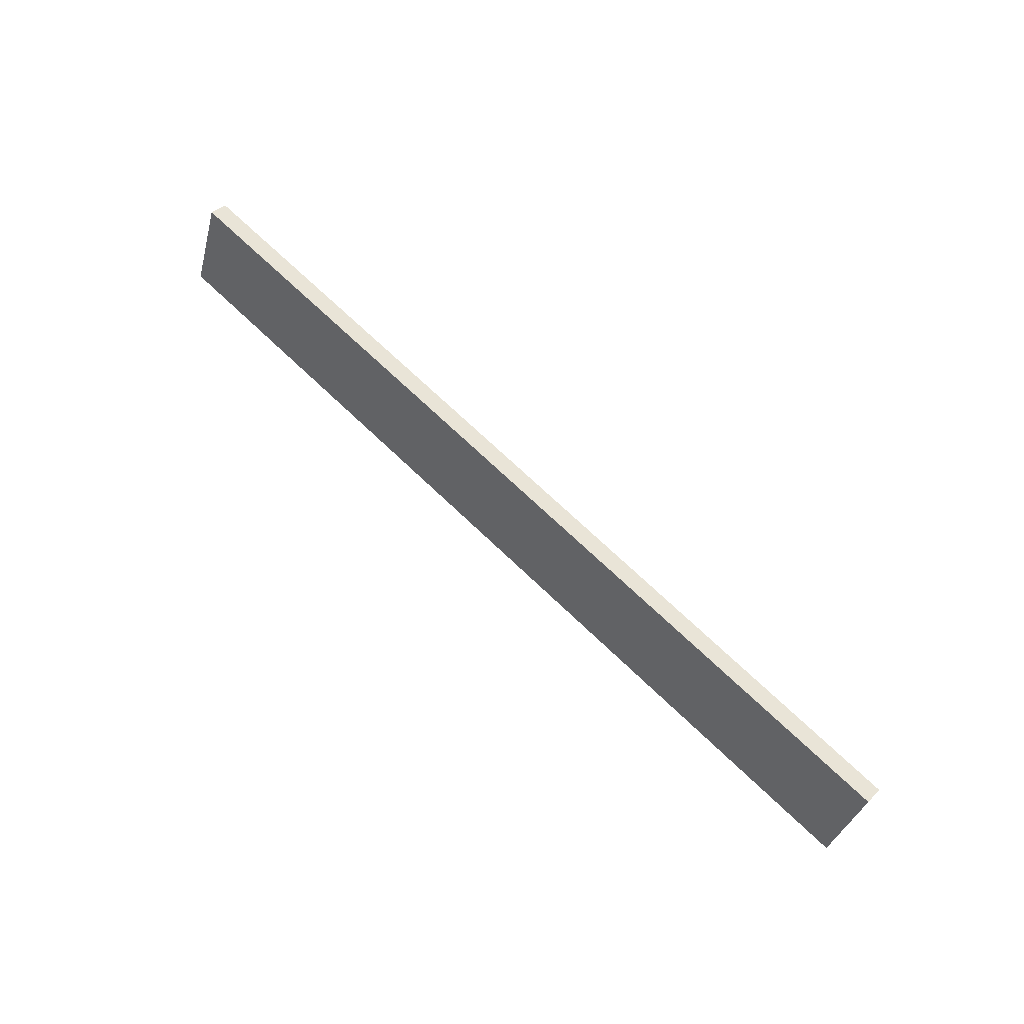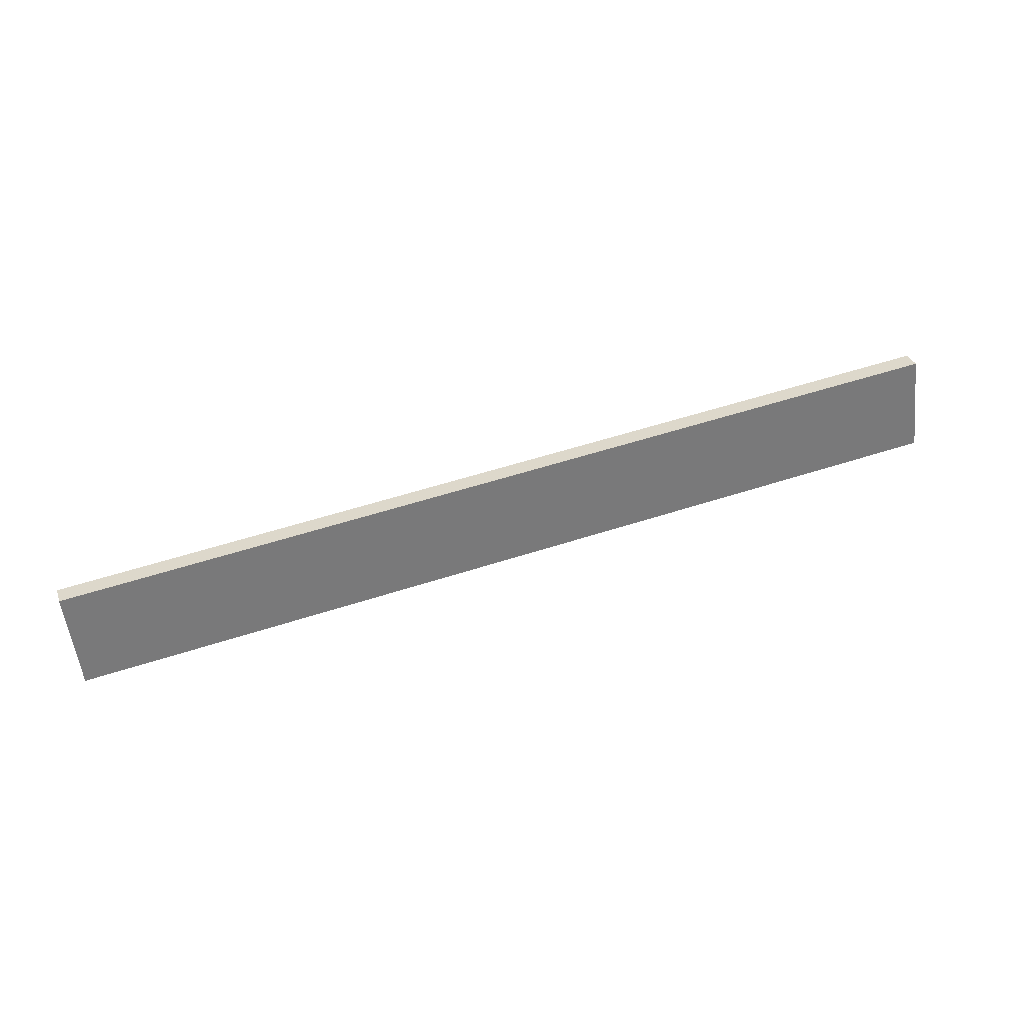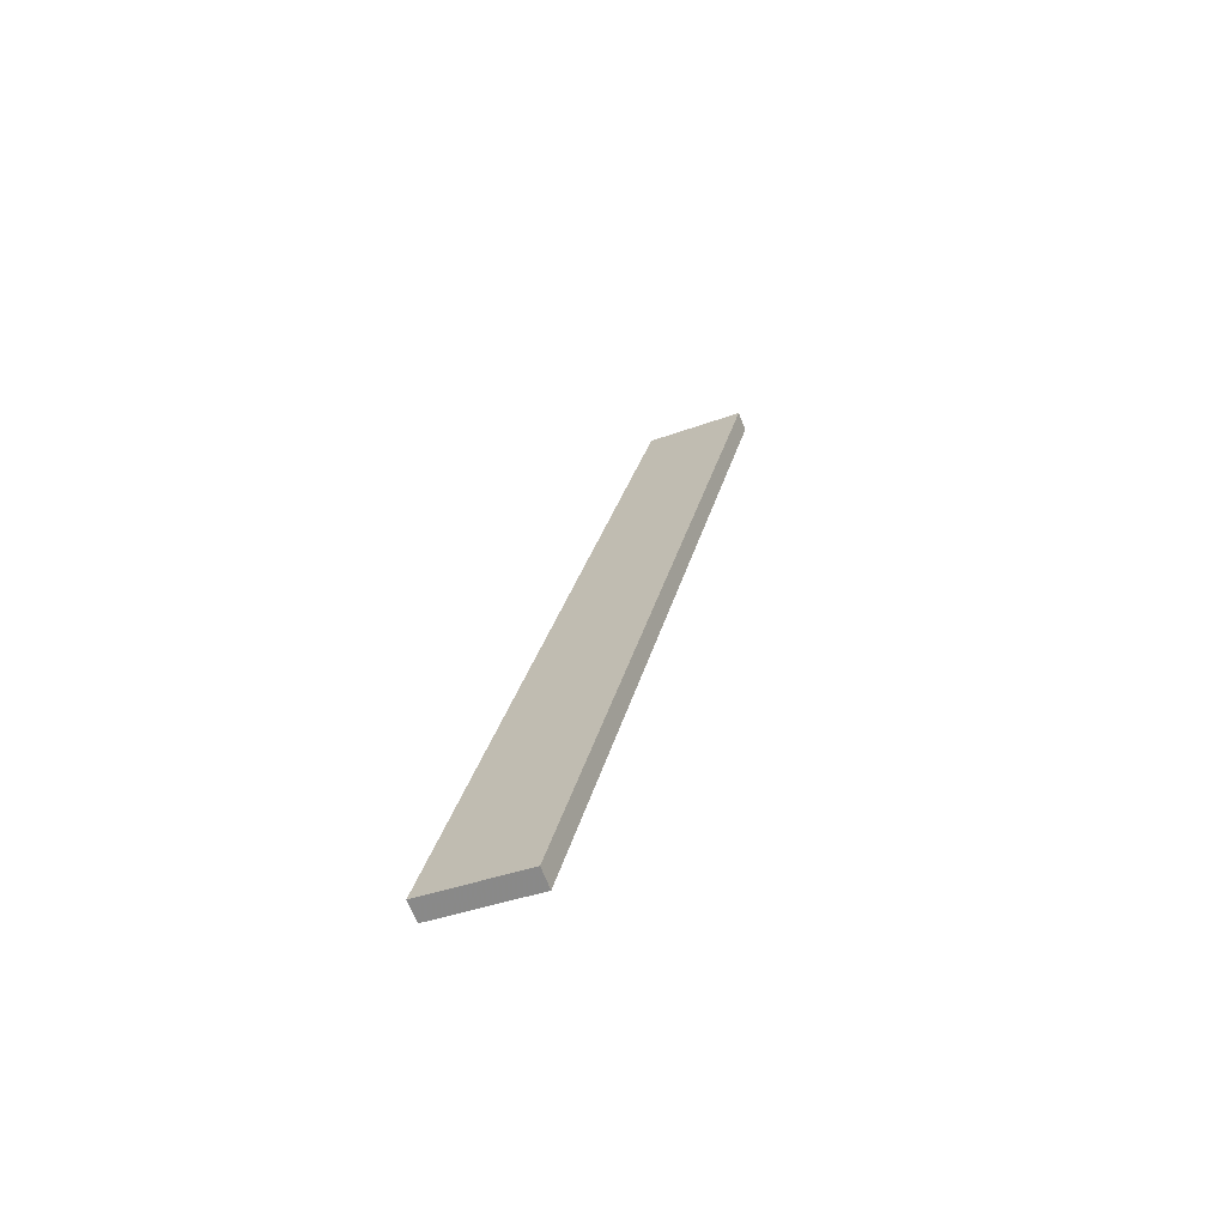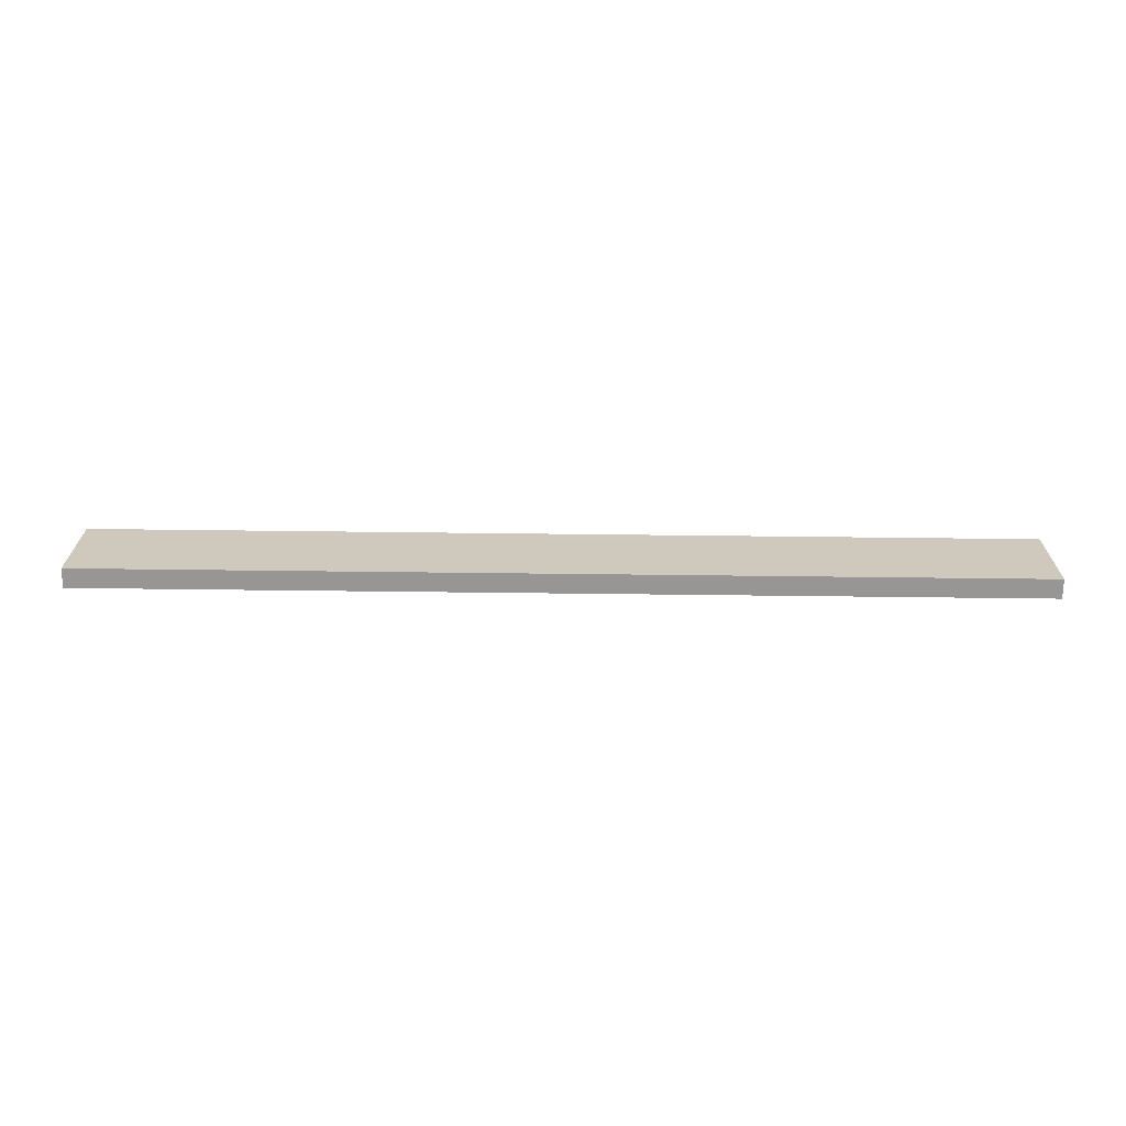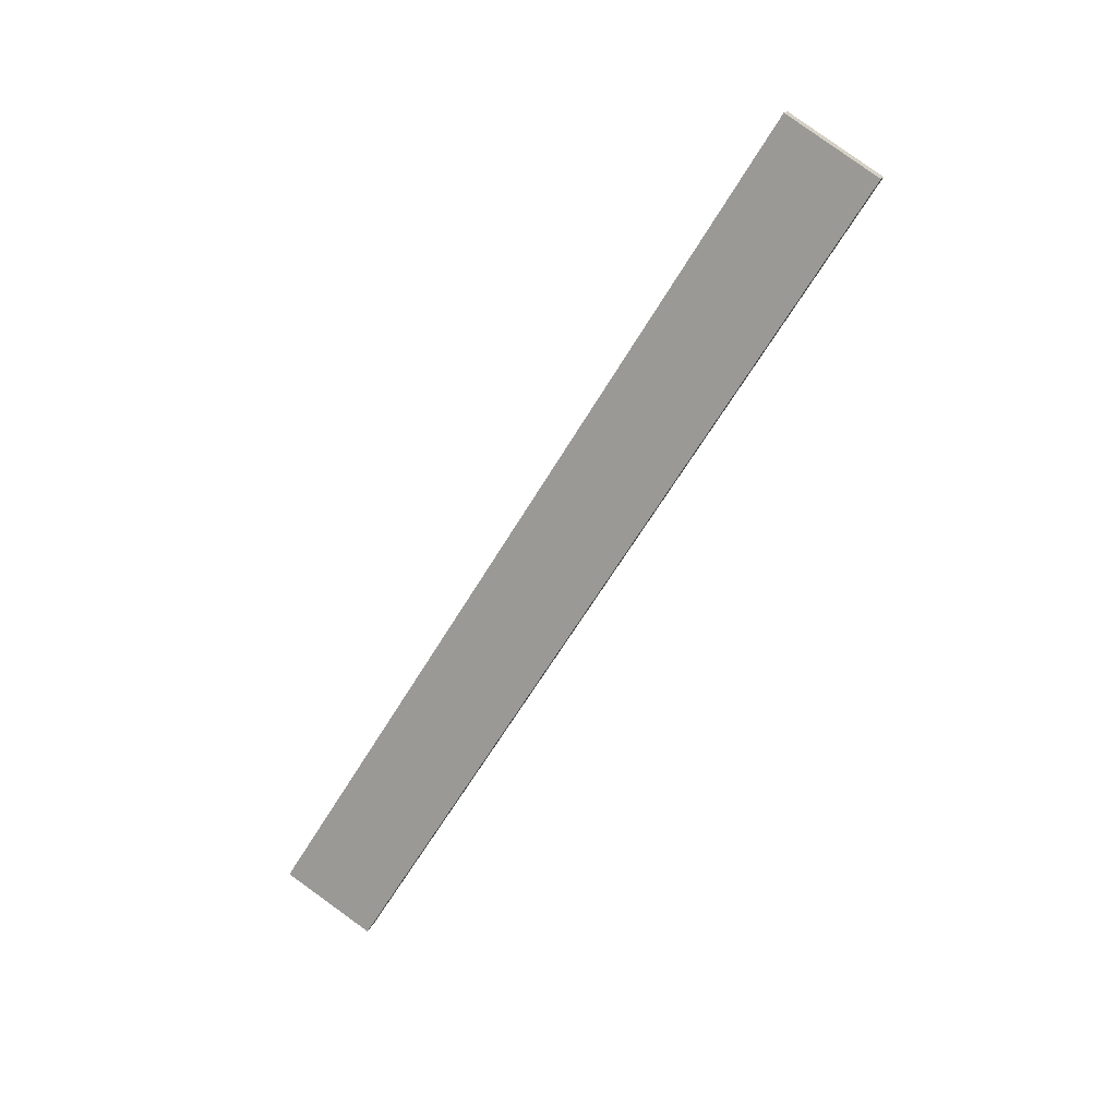
<metadata>
{"format":"obj","ext":"obj","renderer":"f3d","projection":"perspective","resolution":1024,"background":"white","views":[{"elev":68.3,"azim":48.0,"up":"+Z"},{"elev":54.7,"azim":-15.4,"up":"+Z"},{"elev":20.7,"azim":-78.3,"up":"+Y"},{"elev":-46.6,"azim":3.4,"up":"+Z"},{"elev":-59.0,"azim":59.5,"up":"+Y"}]}
</metadata>
<code>
o WoodenBrokenPlanks_109
v -57.97 43.73 -181.1
v 106.6 54.94 -182.2
v 106.3 61.44 -165.4
v -58.3 50.23 -164.3
v -58.2 46.98 -182.4
v -58.54 53.49 -165.6
v 106.1 64.7 -166.7
v 106.4 58.19 -183.5
f 1 2 3 4
f 5 6 7 8
f 1 4 6 5
f 4 3 7 6
f 3 2 8 7
f 2 1 5 8

</code>
